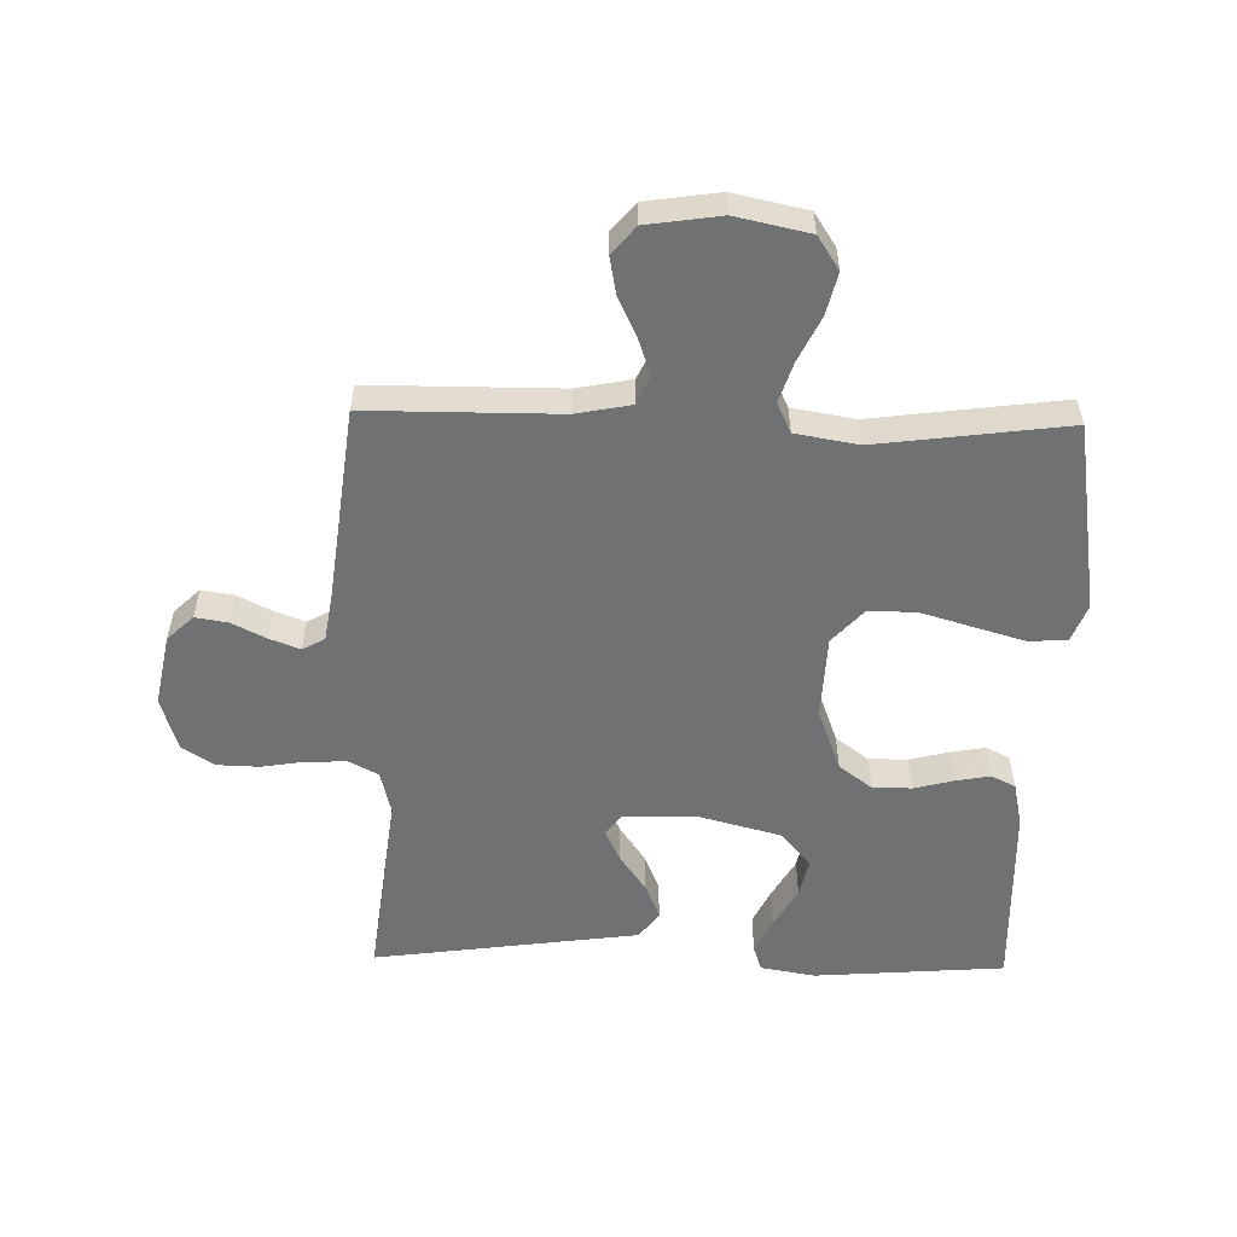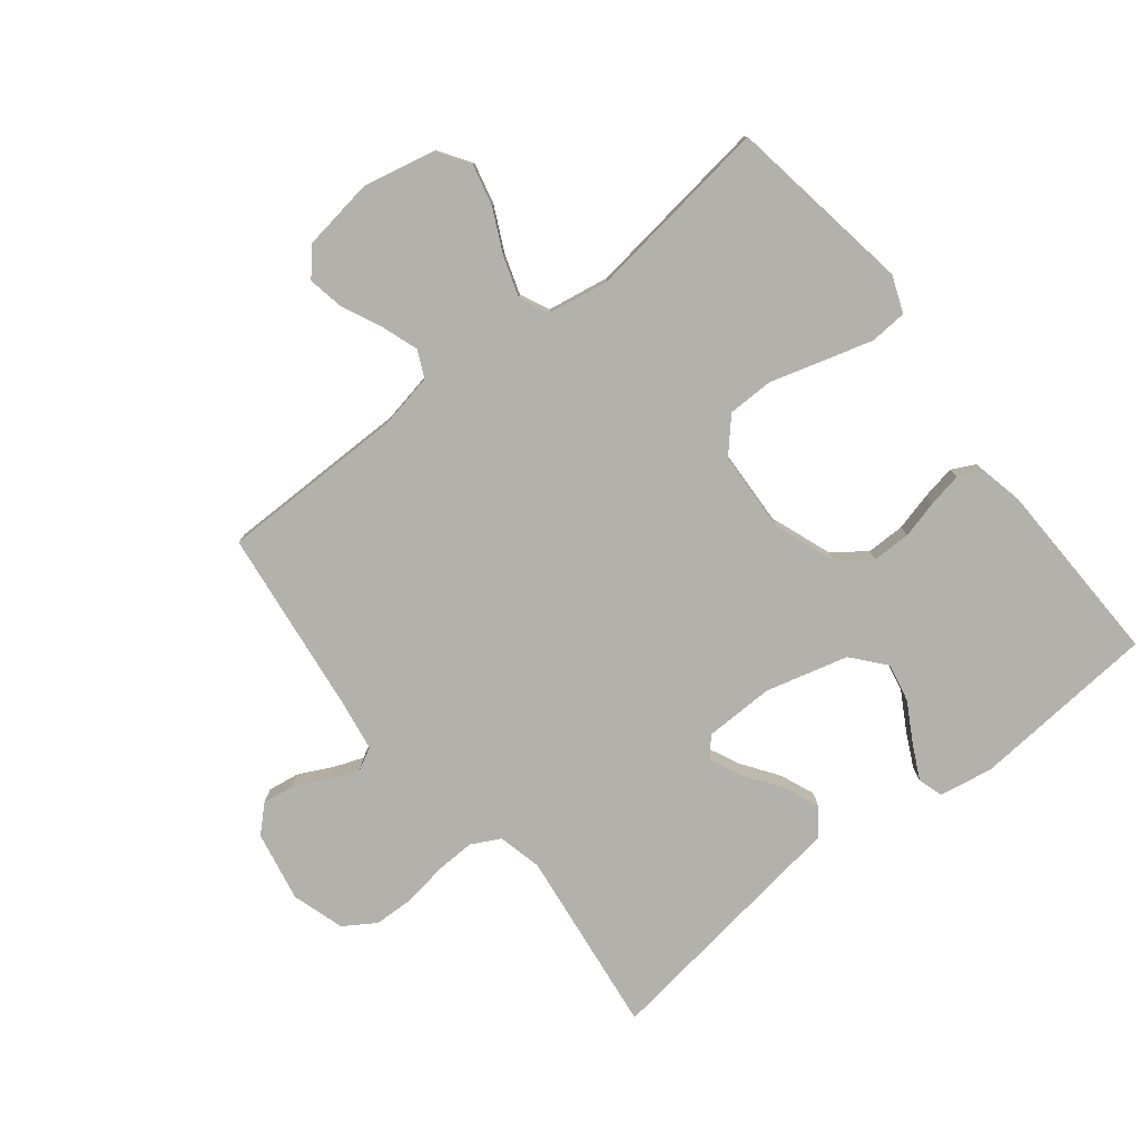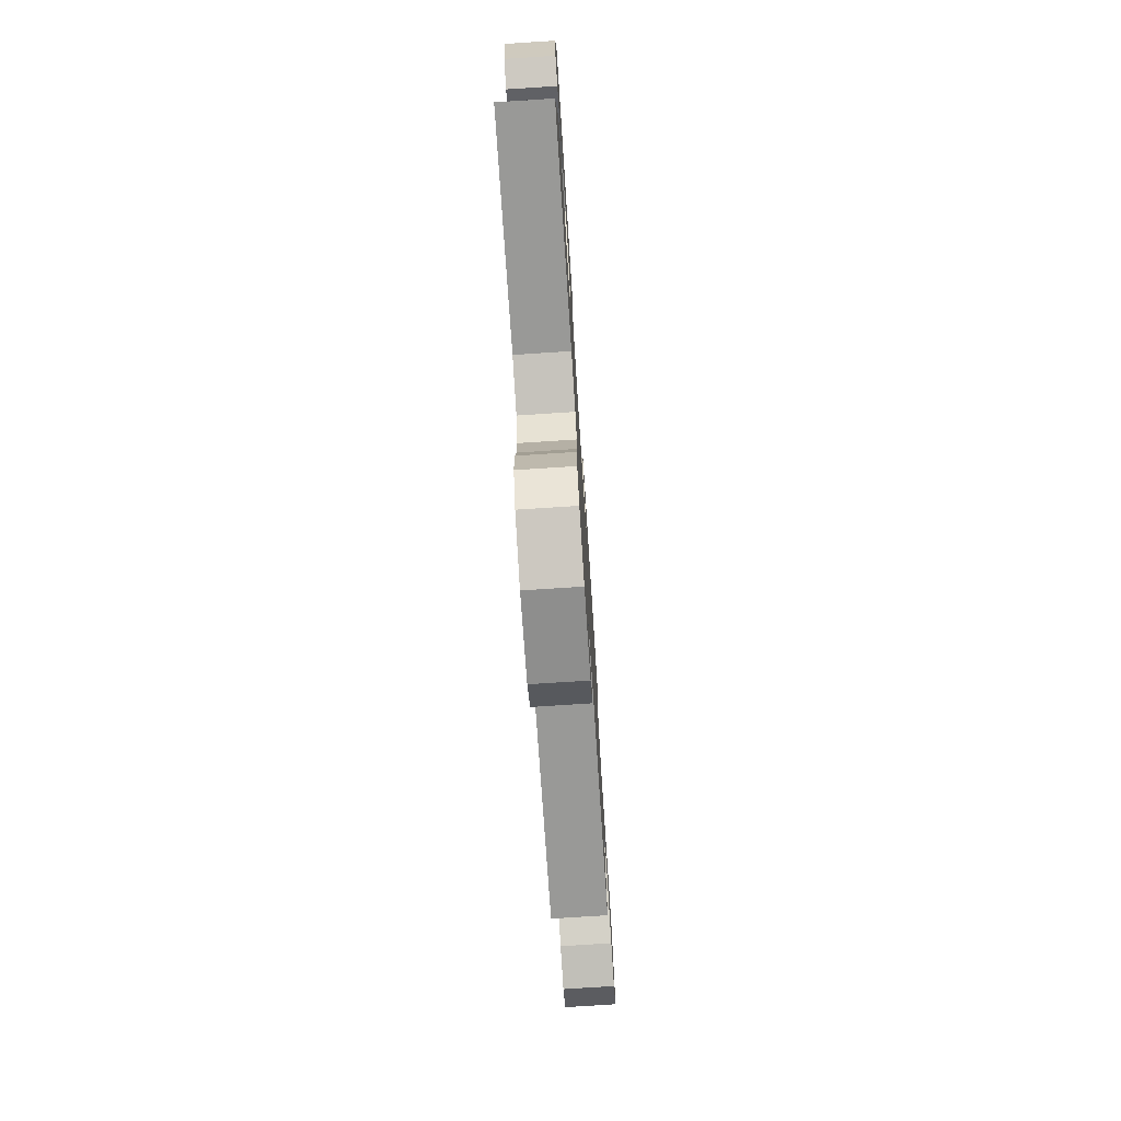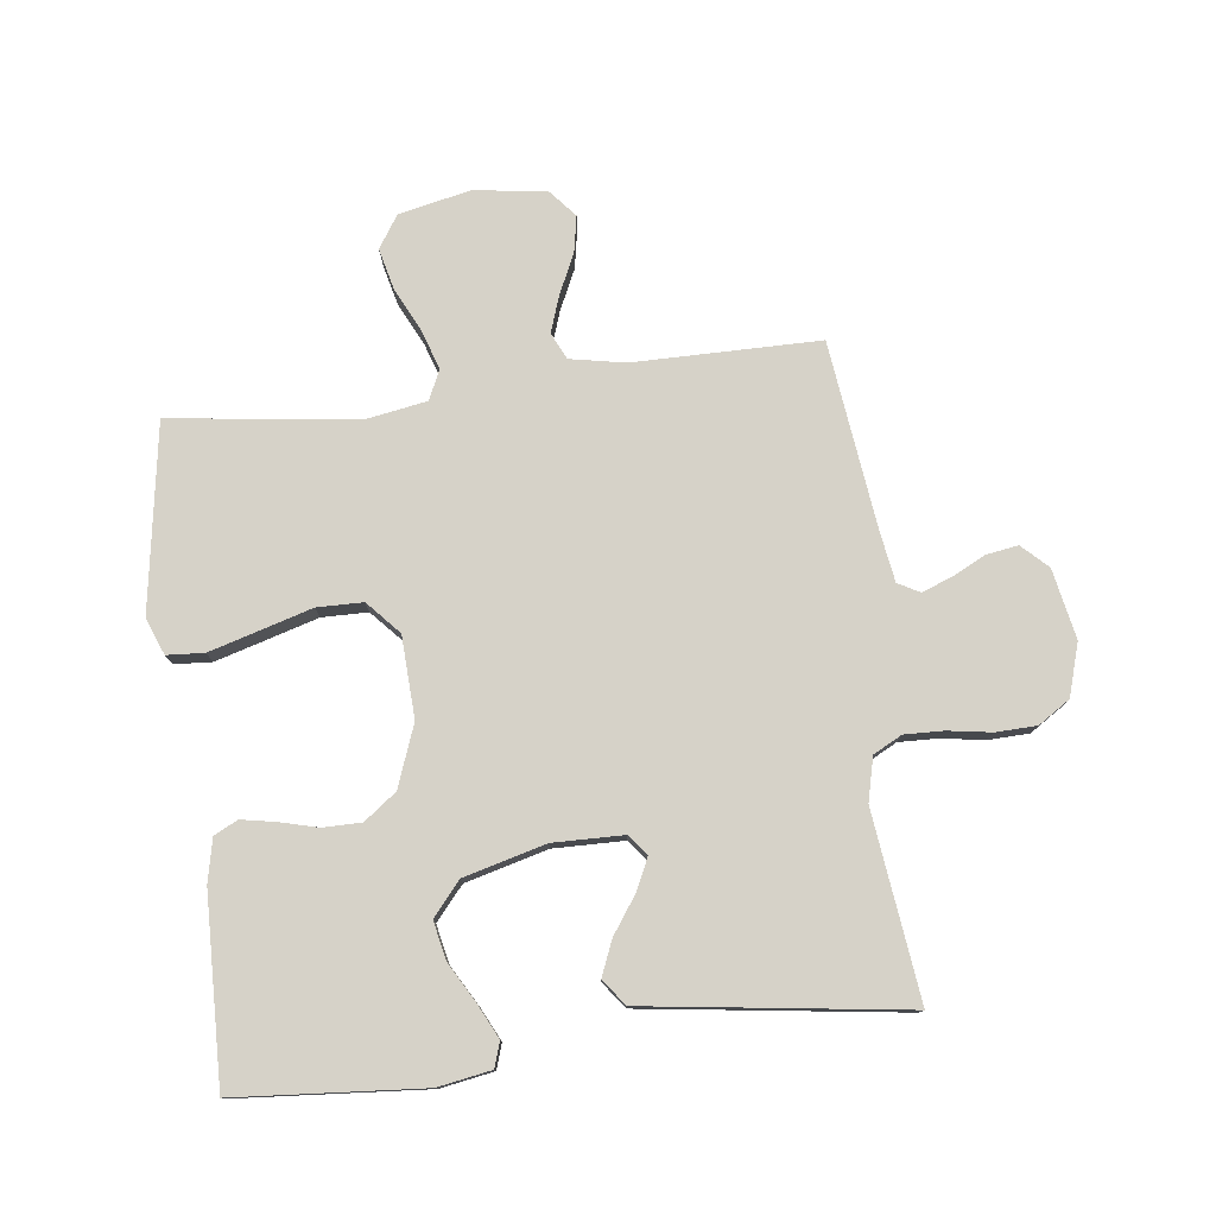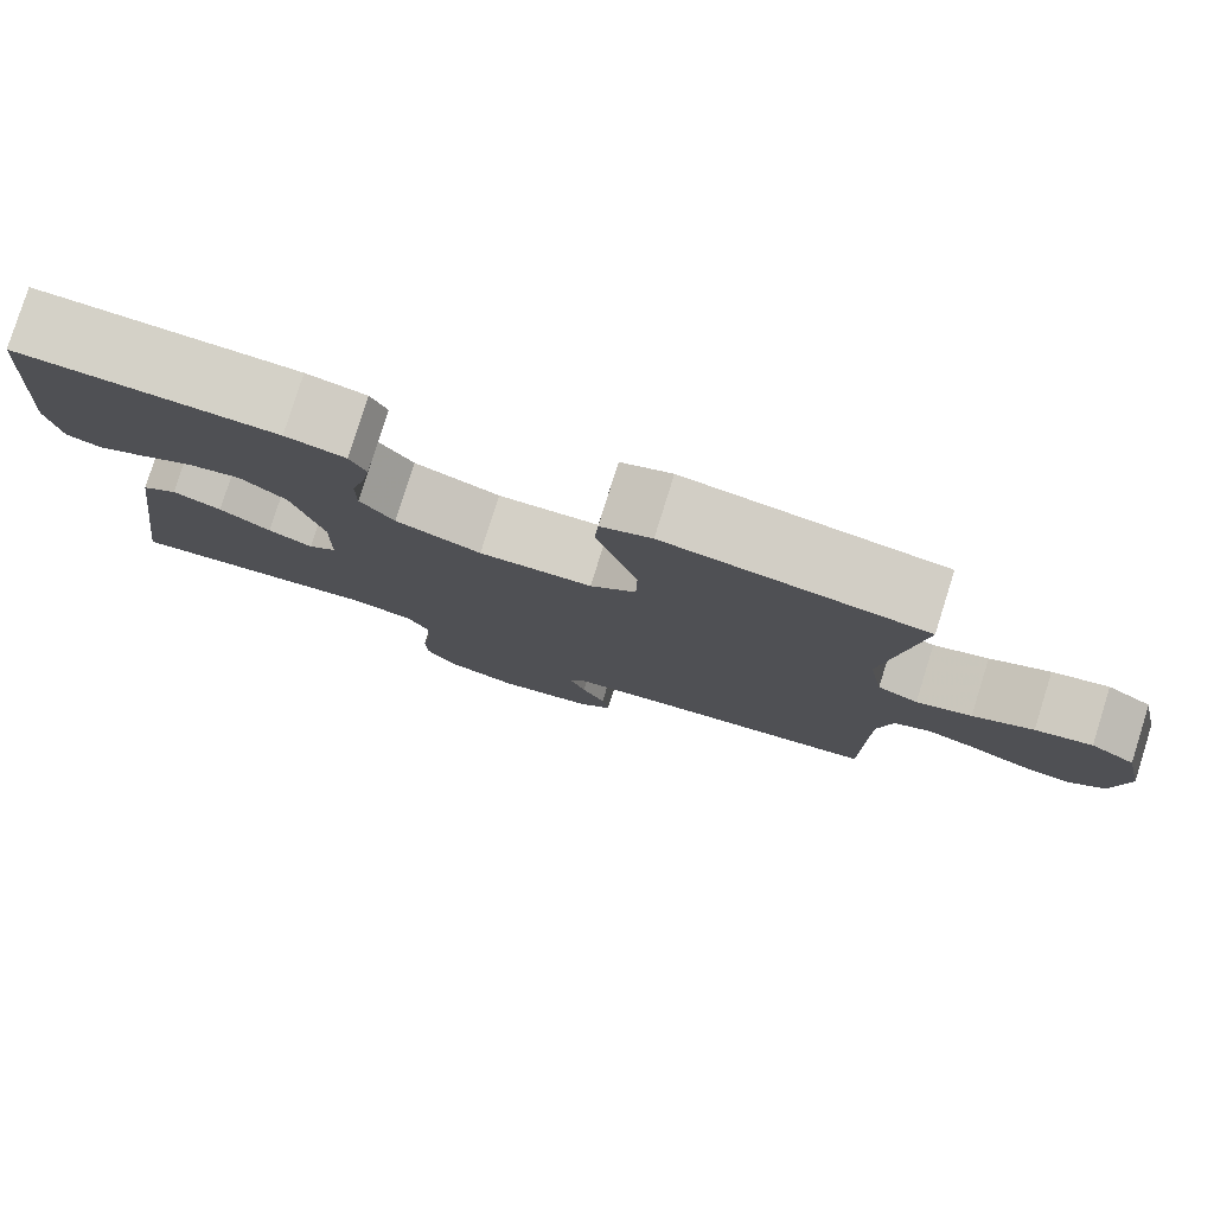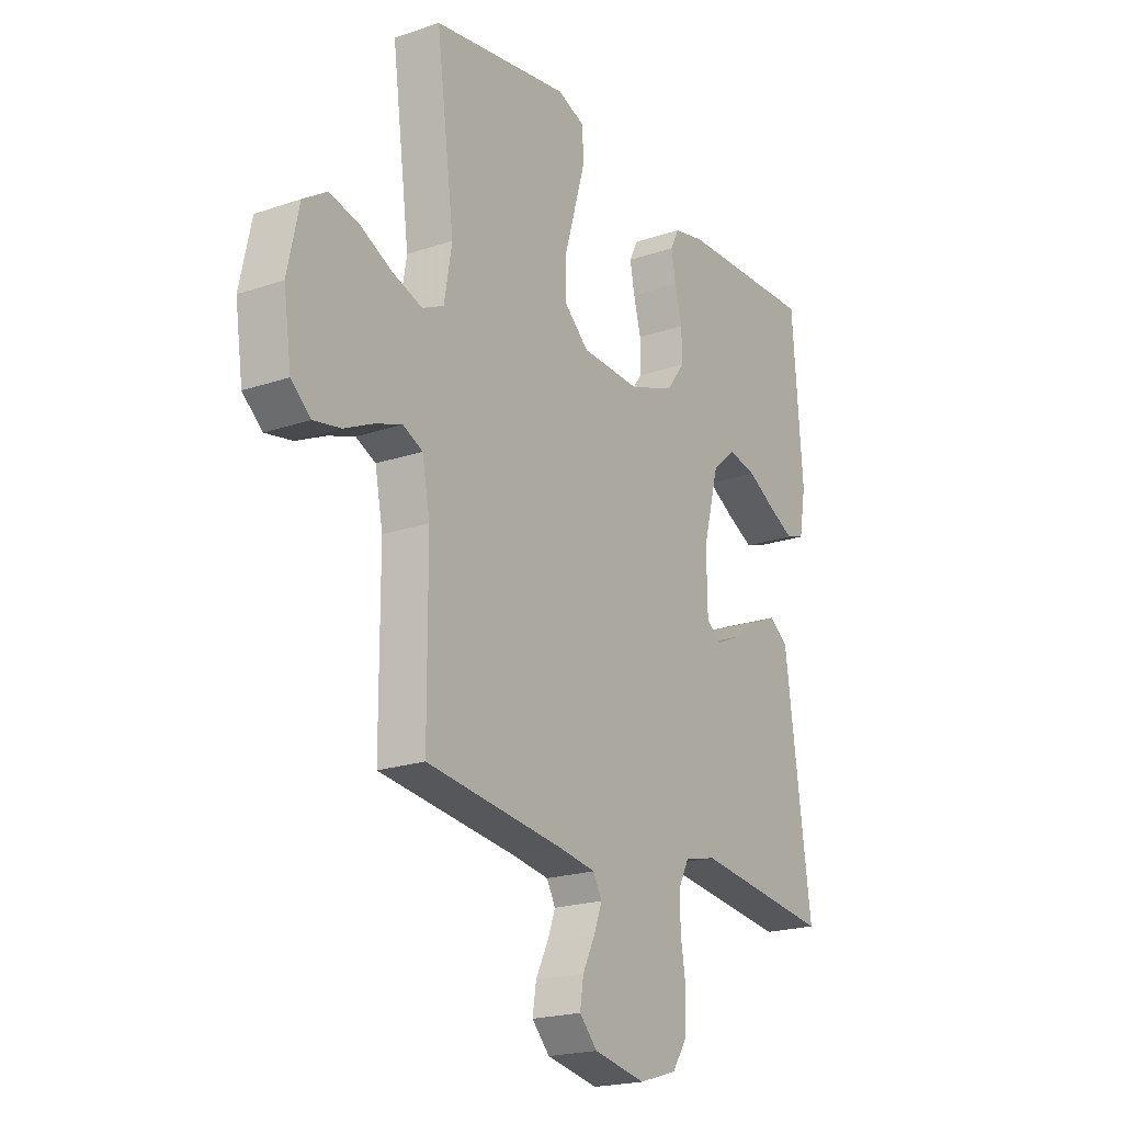
<metadata>
{"format":"obj","ext":"obj","renderer":"f3d","projection":"perspective","resolution":1024,"background":"white","views":[{"elev":-55.1,"azim":-91.3,"up":"+Y"},{"elev":-78.9,"azim":-51.6,"up":"+Y"},{"elev":-75.8,"azim":93.7,"up":"+Z"},{"elev":77.8,"azim":83.0,"up":"+Y"},{"elev":79.8,"azim":-162.6,"up":"+Z"},{"elev":-20.6,"azim":-58.3,"up":"+Z"}]}
</metadata>
<code>
v -0.5 0.07 0.5
v -0.2 0.07 0.547
v -0.141 0.07 0.524
v -0.137 0.07 0.464
v -0.16 0.07 0.385
v -0.185 0.07 0.3
v -0.184 0.07 0.226
v -0.131 0.07 0.178
v 0 0.07 0.172
v 0.099 0.07 0.209
v 0.138 0.07 0.261
v 0.138 0.07 0.323
v 0.122 0.07 0.385
v 0.112 0.07 0.439
v 0.131 0.07 0.477
v 0.2 0.07 0.492
v 0.5 0.07 0.5
v 0.523 0.07 0.2
v 0.508 0.07 0.114
v 0.468 0.07 0.101
v 0.413 0.07 0.128
v 0.35 0.07 0.164
v 0.288 0.07 0.177
v 0.235 0.07 0.132
v 0.2 0.07 0
v 0.202 0.07 -0.113
v 0.235 0.07 -0.139
v 0.286 0.07 -0.115
v 0.345 0.07 -0.074
v 0.401 0.07 -0.051
v 0.443 0.07 -0.082
v 0.459 0.07 -0.2
v 0.5 0.07 -0.5
v 0.2 0.07 -0.463
v 0.13 0.07 -0.48
v 0.106 0.07 -0.526
v 0.108 0.07 -0.589
v 0.119 0.07 -0.658
v 0.117 0.07 -0.724
v 0.084 0.07 -0.775
v 0 0.07 -0.801
v -0.113 0.07 -0.779
v -0.152 0.07 -0.738
v -0.144 0.07 -0.687
v -0.117 0.07 -0.633
v -0.099 0.07 -0.585
v -0.118 0.07 -0.55
v -0.2 0.07 -0.537
v -0.5 0.07 -0.5
v -0.501 0.07 -0.2
v -0.518 0.07 -0.112
v -0.561 0.07 -0.092
v -0.619 0.07 -0.112
v -0.683 0.07 -0.142
v -0.742 0.07 -0.153
v -0.785 0.07 -0.116
v -0.802 0.07 0
v -0.777 0.07 0.116
v -0.725 0.07 0.15
v -0.659 0.07 0.134
v -0.589 0.07 0.1
v -0.525 0.07 0.079
v -0.478 0.07 0.101
v -0.461 0.07 0.2
v -0.5 0 0.5
v -0.2 0 0.547
v -0.141 0 0.524
v -0.137 0 0.464
v -0.16 0 0.385
v -0.185 0 0.3
v -0.184 0 0.226
v -0.131 0 0.178
v 0 0 0.172
v 0.099 0 0.209
v 0.138 0 0.261
v 0.138 0 0.323
v 0.122 0 0.385
v 0.112 0 0.439
v 0.131 0 0.477
v 0.2 0 0.492
v 0.5 0 0.5
v 0.523 0 0.2
v 0.508 0 0.114
v 0.468 0 0.101
v 0.413 0 0.128
v 0.35 0 0.164
v 0.288 0 0.177
v 0.235 0 0.132
v 0.2 0 0
v 0.202 0 -0.113
v 0.235 0 -0.139
v 0.286 0 -0.115
v 0.345 0 -0.074
v 0.401 0 -0.051
v 0.443 0 -0.082
v 0.459 0 -0.2
v 0.5 0 -0.5
v 0.2 0 -0.463
v 0.13 0 -0.48
v 0.106 0 -0.526
v 0.108 0 -0.589
v 0.119 0 -0.658
v 0.117 0 -0.724
v 0.084 0 -0.775
v 0 0 -0.801
v -0.113 0 -0.779
v -0.152 0 -0.738
v -0.144 0 -0.687
v -0.117 0 -0.633
v -0.099 0 -0.585
v -0.118 0 -0.55
v -0.2 0 -0.537
v -0.5 0 -0.5
v -0.501 0 -0.2
v -0.518 0 -0.112
v -0.561 0 -0.092
v -0.619 0 -0.112
v -0.683 0 -0.142
v -0.742 0 -0.153
v -0.785 0 -0.116
v -0.802 0 0
v -0.777 0 0.116
v -0.725 0 0.15
v -0.659 0 0.134
v -0.589 0 0.1
v -0.525 0 0.079
v -0.478 0 0.101
v -0.461 0 0.2
f 58 59 60 61
f 58 61 62
f 57 58 62
f 56 57 62
f 53 54 55 56
f 52 53 56 62
f 51 52 62 63
f 48 49 50
f 47 48 50 51
f 42 43 44 45
f 42 45 46
f 41 42 46
f 40 41 46
f 37 38 39 40
f 36 37 40 46
f 35 36 46 47
f 32 33 34
f 32 34 35
f 28 29 30 31
f 27 28 31 32
f 19 20 21 22
f 17 18 19 22
f 17 22 23
f 16 17 23 24
f 12 13 14 15
f 12 15 16 24
f 3 4 5 6
f 1 2 3 6
f 64 1 6 7
f 63 64 7 8
f 51 63 8 9
f 47 51 9 10
f 27 32 35 47
f 26 27 47
f 25 26 47 10
f 11 12 24 25
f 10 11 25
f 125 124 123 122
f 126 125 122
f 126 122 121
f 126 121 120
f 120 119 118 117
f 126 120 117 116
f 127 126 116 115
f 114 113 112
f 115 114 112 111
f 109 108 107 106
f 110 109 106
f 110 106 105
f 110 105 104
f 104 103 102 101
f 110 104 101 100
f 111 110 100 99
f 98 97 96
f 99 98 96
f 95 94 93 92
f 96 95 92 91
f 86 85 84 83
f 86 83 82 81
f 87 86 81
f 88 87 81 80
f 79 78 77 76
f 88 80 79 76
f 70 69 68 67
f 70 67 66 65
f 71 70 65 128
f 72 71 128 127
f 73 72 127 115
f 74 73 115 111
f 111 99 96 91
f 111 91 90
f 74 111 90 89
f 89 88 76 75
f 89 75 74
f 1 65 66 2
f 2 66 67 3
f 3 67 68 4
f 4 68 69 5
f 5 69 70 6
f 6 70 71 7
f 7 71 72 8
f 8 72 73 9
f 9 73 74 10
f 10 74 75 11
f 11 75 76 12
f 12 76 77 13
f 13 77 78 14
f 14 78 79 15
f 15 79 80 16
f 16 80 81 17
f 17 81 82 18
f 18 82 83 19
f 19 83 84 20
f 20 84 85 21
f 21 85 86 22
f 22 86 87 23
f 23 87 88 24
f 24 88 89 25
f 25 89 90 26
f 26 90 91 27
f 27 91 92 28
f 28 92 93 29
f 29 93 94 30
f 30 94 95 31
f 31 95 96 32
f 32 96 97 33
f 33 97 98 34
f 34 98 99 35
f 35 99 100 36
f 36 100 101 37
f 37 101 102 38
f 38 102 103 39
f 39 103 104 40
f 40 104 105 41
f 41 105 106 42
f 42 106 107 43
f 43 107 108 44
f 44 108 109 45
f 45 109 110 46
f 46 110 111 47
f 47 111 112 48
f 48 112 113 49
f 49 113 114 50
f 50 114 115 51
f 51 115 116 52
f 52 116 117 53
f 53 117 118 54
f 54 118 119 55
f 55 119 120 56
f 56 120 121 57
f 57 121 122 58
f 58 122 123 59
f 59 123 124 60
f 60 124 125 61
f 61 125 126 62
f 62 126 127 63
f 63 127 128 64
f 64 128 65 1

</code>
